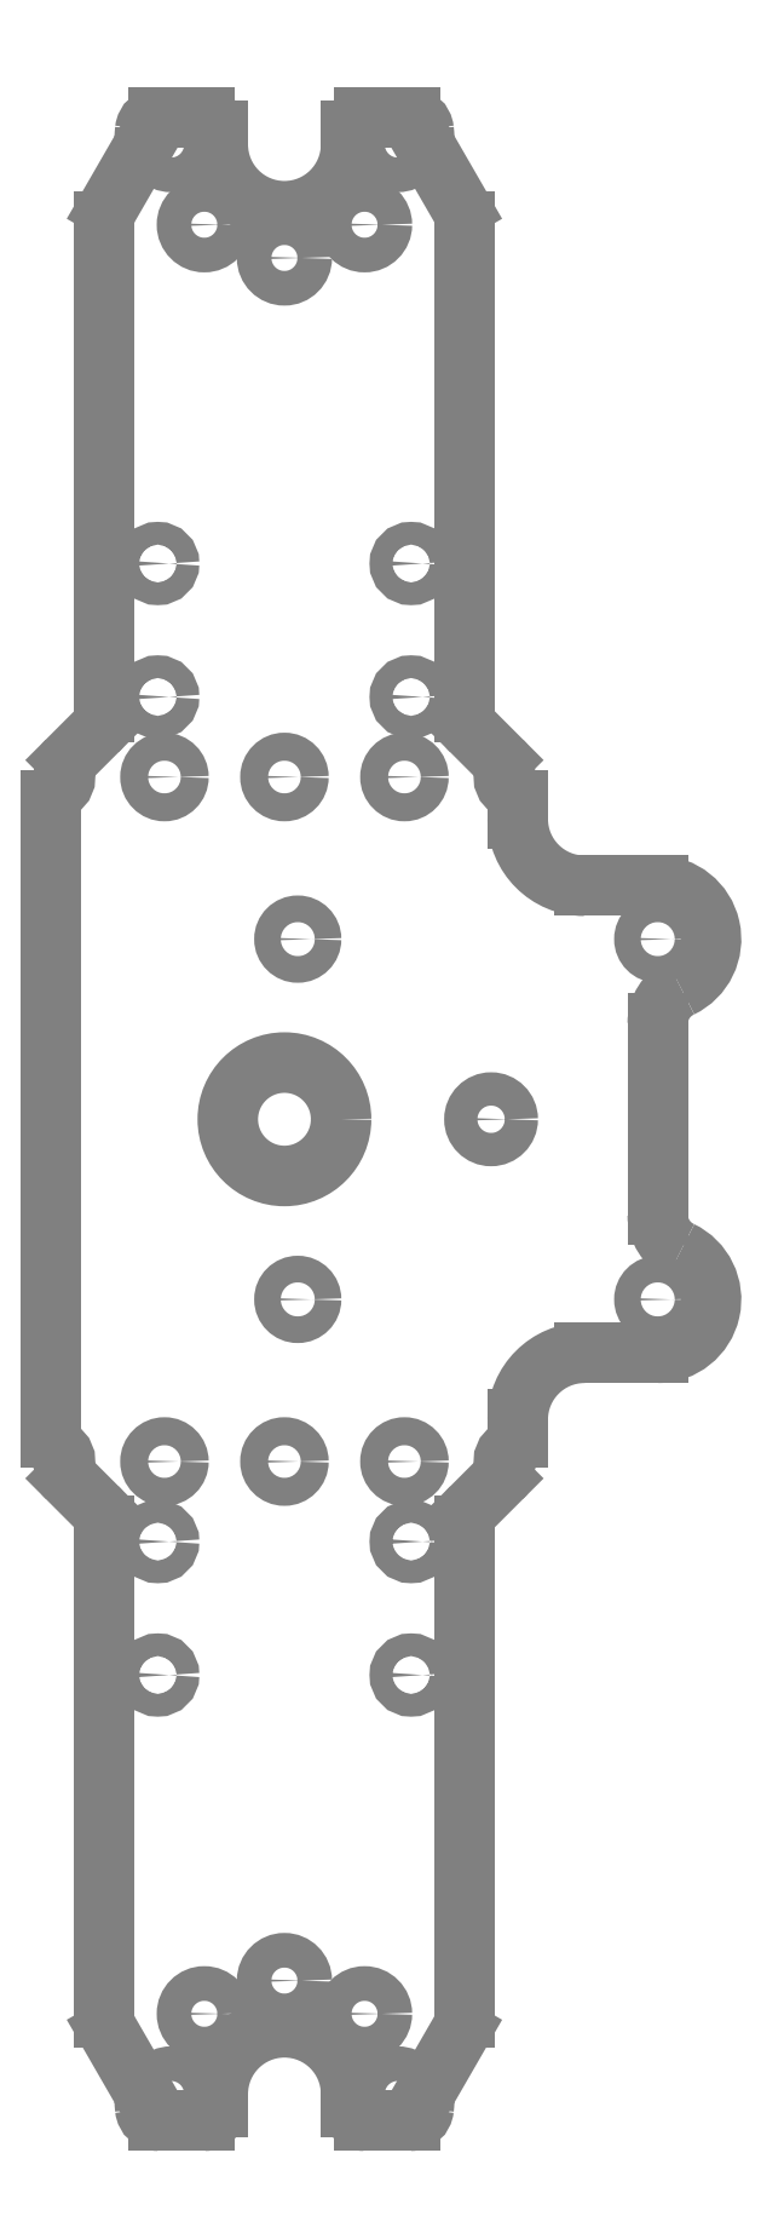
<metadata>
{"format":"dxf","ext":"dxf","renderer":"ezdxf+matplotlib","layout":"modelspace","background":"white","min_lineweight":24,"dpi":150}
</metadata>
<code>
0
SECTION
2
ENTITIES
0
ARC
8
Layer0
10
17.5
20
2
40
10.5
50
-6.042
51
-2.556
0
CIRCLE
8
Layer0
10
26
20
2
40
1.3
0
ARC
8
Layer0
10
17.5
20
2
40
5
50
-360
51
-180
0
LINE
8
Layer0
10
22.5
20
2
11
22.5
21
1
0
LINE
8
Layer0
10
12.5
20
2
11
12.5
21
1
0
ARC
8
Layer0
10
17.5
20
2
40
10.5
50
-177.4
51
-174
0
LINE
8
Layer0
10
11.5
20
0
11
8.053
21
0
0
LINE
8
Layer0
10
23.5
20
0
11
26.95
21
0
0
ARC
8
Layer0
10
23.5
20
1
40
1
50
-180
51
-90
0
ARC
8
Layer0
10
11.5
20
1
40
1
50
-90
51
0
0
ARC
8
Layer0
10
8.053
20
1
40
1
50
-174
51
-90
0
ARC
8
Layer0
10
26.95
20
1
40
1
50
-90
51
-6.042
0
LINE
8
Layer0
10
35
20
52.55
11
35
21
51.19
0
LINE
8
Layer0
10
28.26
20
2.443
11
30.73
21
6.732
0
CIRCLE
8
Layer0
10
23.51
20
8.01
40
1.3
0
CIRCLE
8
Layer0
10
17.5
20
10.5
40
1.3
0
CIRCLE
8
Layer0
10
11.49
20
8.01
40
1.3
0
CIRCLE
8
Layer0
10
9
20
2
40
1.3
0
LINE
8
Layer0
10
31
20
7.732
11
31
21
44.57
0
LINE
8
Layer0
10
33.73
20
48.13
11
31.59
21
45.99
0
LINE
8
Layer0
10
-0
20
57.05
11
-0
21
75.05
0
LINE
8
Layer0
10
6.744
20
2.443
11
4.268
21
6.732
0
LINE
8
Layer0
10
4
20
7.732
11
4
21
44.57
0
ARC
8
Layer0
10
33
20
44.57
40
2
50
-225
51
-180
0
ARC
8
Layer0
10
2
20
44.57
40
2
50
-360
51
-315
0
ARC
8
Layer0
10
29
20
7.732
40
2
50
-30
51
0
0
ARC
8
Layer0
10
6
20
7.732
40
2
50
-180
51
-150
0
ARC
8
Layer0
10
5.012
20
1.443
40
2
50
-357.4
51
-330
0
ARC
8
Layer0
10
29.99
20
1.443
40
2
50
-210
51
-182.6
0
ARC
8
Layer0
10
35
20
49.4
40
1.05
50
-240.8
51
-164.2
0
CIRCLE
8
Layer0
10
17.5
20
49.4
40
1.05
0
CIRCLE
8
Layer0
10
26.5
20
49.4
40
1.05
0
ARC
8
Layer0
10
33.03
20
48.84
40
1
50
-45
51
15.8
0
ARC
8
Layer0
10
34
20
51.19
40
1
50
-60.8
51
0
0
LINE
8
Layer0
10
-0
20
57.05
11
-0
21
51.19
0
LINE
8
Layer0
10
1.265
20
48.13
11
3.414
21
45.99
0
ARC
8
Layer0
10
-0
20
49.4
40
1.05
50
-15.8
51
60.8
0
ARC
8
Layer0
10
1.973
20
48.84
40
1
50
-195.8
51
-135
0
ARC
8
Layer0
10
1
20
51.19
40
1
50
-180
51
-119.2
0
CIRCLE
8
Layer0
10
8.5
20
49.4
40
1.05
0
CIRCLE
8
Layer0
10
27
20
33.4
40
0.85
0
CIRCLE
8
Layer0
10
27
20
43.4
40
0.85
0
CIRCLE
8
Layer0
10
8
20
33.4
40
0.85
0
CIRCLE
8
Layer0
10
8
20
43.4
40
0.85
0
ARC
8
Layer0
10
17.5
20
148.1
40
10.5
50
2.556
51
6.042
0
CIRCLE
8
Layer0
10
26
20
148.1
40
1.3
0
ARC
8
Layer0
10
17.5
20
148.1
40
5
50
-180
51
0
0
LINE
8
Layer0
10
22.5
20
148.1
11
22.5
21
149.1
0
LINE
8
Layer0
10
12.5
20
148.1
11
12.5
21
149.1
0
ARC
8
Layer0
10
17.5
20
148.1
40
10.5
50
-186
51
-182.6
0
LINE
8
Layer0
10
11.5
20
150.1
11
8.053
21
150.1
0
LINE
8
Layer0
10
23.5
20
150.1
11
26.95
21
150.1
0
ARC
8
Layer0
10
23.5
20
149.1
40
1
50
-270
51
-180
0
ARC
8
Layer0
10
11.5
20
149.1
40
1
50
-360
51
-270
0
ARC
8
Layer0
10
8.053
20
149.1
40
1
50
-270
51
-186
0
ARC
8
Layer0
10
26.95
20
149.1
40
1
50
-354
51
-270
0
LINE
8
Layer0
10
28.26
20
147.7
11
30.73
21
143.4
0
CIRCLE
8
Layer0
10
23.51
20
142.1
40
1.3
0
CIRCLE
8
Layer0
10
17.5
20
139.6
40
1.3
0
CIRCLE
8
Layer0
10
11.49
20
142.1
40
1.3
0
CIRCLE
8
Layer0
10
9
20
148.1
40
1.3
0
LINE
8
Layer0
10
31
20
142.4
11
31
21
105.5
0
LINE
8
Layer0
10
33.73
20
102
11
31.59
21
104.1
0
LINE
8
Layer0
10
-0
20
93.05
11
-0
21
75.05
0
LINE
8
Layer0
10
6.744
20
147.7
11
4.268
21
143.4
0
LINE
8
Layer0
10
4
20
142.4
11
4
21
105.5
0
ARC
8
Layer0
10
33
20
105.5
40
2
50
-180
51
-135
0
ARC
8
Layer0
10
2
20
105.5
40
2
50
-45
51
0
0
ARC
8
Layer0
10
29
20
142.4
40
2
50
-360
51
-330
0
ARC
8
Layer0
10
6
20
142.4
40
2
50
-210
51
-180
0
ARC
8
Layer0
10
5.012
20
148.7
40
2
50
-30
51
-2.556
0
ARC
8
Layer0
10
29.99
20
148.7
40
2
50
-177.4
51
-150
0
ARC
8
Layer0
10
35
20
100.7
40
1.05
50
-195.8
51
-119.2
0
CIRCLE
8
Layer0
10
17.5
20
100.7
40
1.05
0
CIRCLE
8
Layer0
10
26.5
20
100.7
40
1.05
0
ARC
8
Layer0
10
33.03
20
101.3
40
1
50
-15.8
51
45
0
ARC
8
Layer0
10
34
20
98.91
40
1
50
-360
51
-299.2
0
LINE
8
Layer0
10
-0
20
93.05
11
-0
21
98.91
0
LINE
8
Layer0
10
1.265
20
102
11
3.414
21
104.1
0
ARC
8
Layer0
10
-0
20
100.7
40
1.05
50
-60.8
51
15.8
0
ARC
8
Layer0
10
1.973
20
101.3
40
1
50
-225
51
-164.2
0
ARC
8
Layer0
10
1
20
98.91
40
1
50
-240.8
51
-180
0
CIRCLE
8
Layer0
10
8.5
20
100.7
40
1.05
0
CIRCLE
8
Layer0
10
27
20
116.7
40
0.85
0
CIRCLE
8
Layer0
10
27
20
106.7
40
0.85
0
CIRCLE
8
Layer0
10
8
20
116.7
40
0.85
0
CIRCLE
8
Layer0
10
8
20
106.7
40
0.85
0
CIRCLE
8
Layer0
10
45.5
20
88.55
40
1
0
CIRCLE
8
Layer0
10
18.5
20
88.55
40
1
0
CIRCLE
8
Layer0
10
45.5
20
61.55
40
1
0
CIRCLE
8
Layer0
10
18.5
20
61.55
40
1
0
CIRCLE
8
Layer0
10
17.5
20
75.05
40
4.25
0
CIRCLE
8
Layer0
10
33
20
75.05
40
1.25
0
ARC
8
Layer0
10
45.5
20
61.55
40
4
50
-90
51
64.62
0
LINE
8
Layer0
10
45.5
20
57.55
11
40
21
57.55
0
LINE
8
Layer0
10
45.5
20
67.87
11
45.5
21
75.05
0
ARC
8
Layer0
10
48.5
20
67.87
40
3
50
-180
51
-115.4
0
ARC
8
Layer0
10
40
20
52.55
40
5
50
-270
51
-180
0
LINE
8
Layer0
10
35
20
97.55
11
35
21
98.91
0
ARC
8
Layer0
10
45.5
20
88.55
40
4
50
-64.62
51
90
0
LINE
8
Layer0
10
45.5
20
92.55
11
40
21
92.55
0
LINE
8
Layer0
10
45.5
20
82.23
11
45.5
21
75.05
0
ARC
8
Layer0
10
48.5
20
82.23
40
3
50
-244.6
51
-180
0
ARC
8
Layer0
10
40
20
97.55
40
5
50
-180
51
-90
0
ENDSEC
0
EOF

</code>
